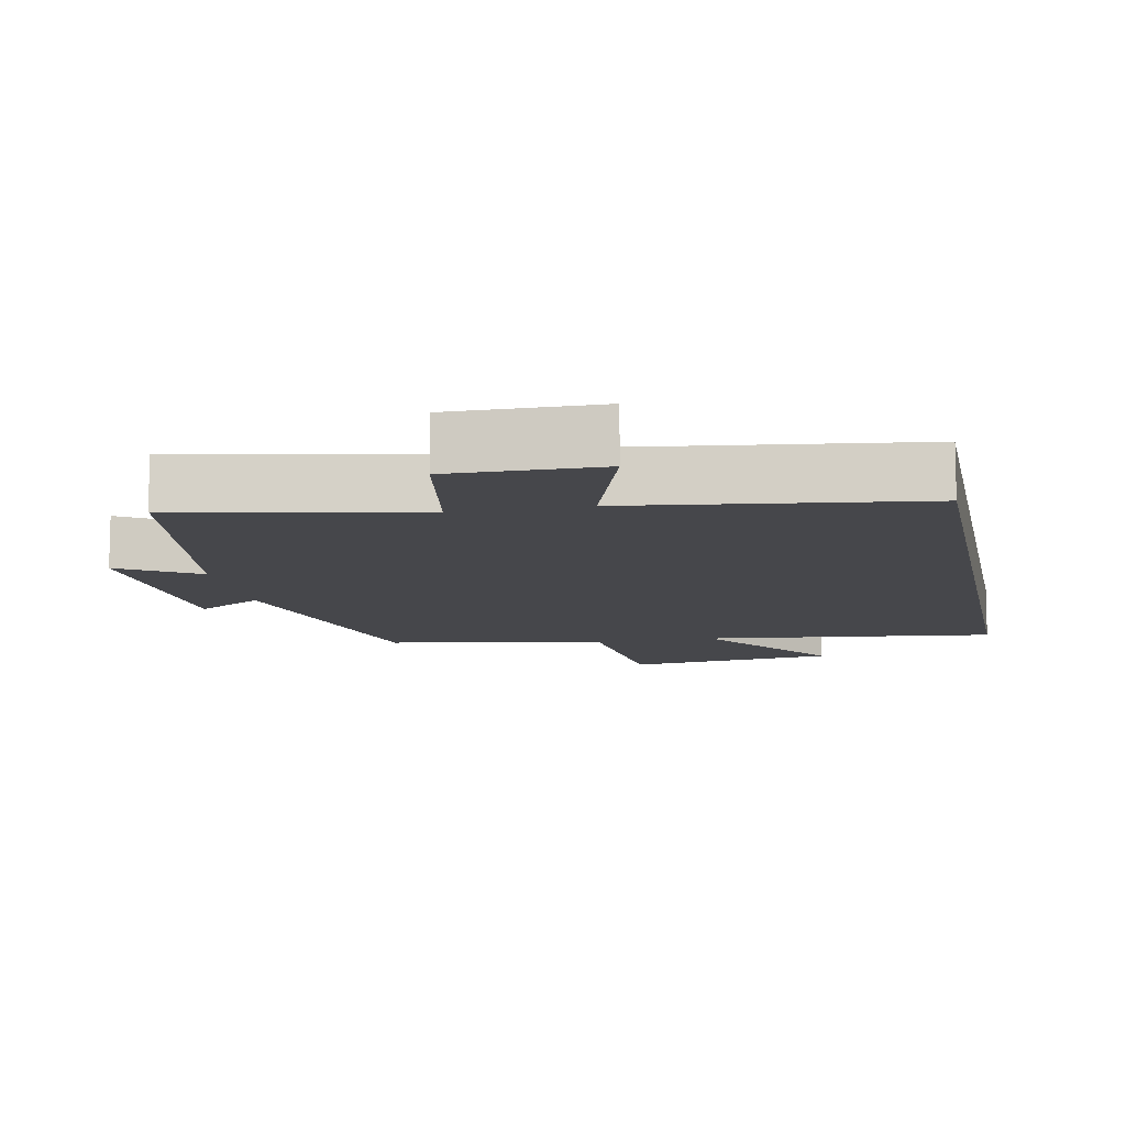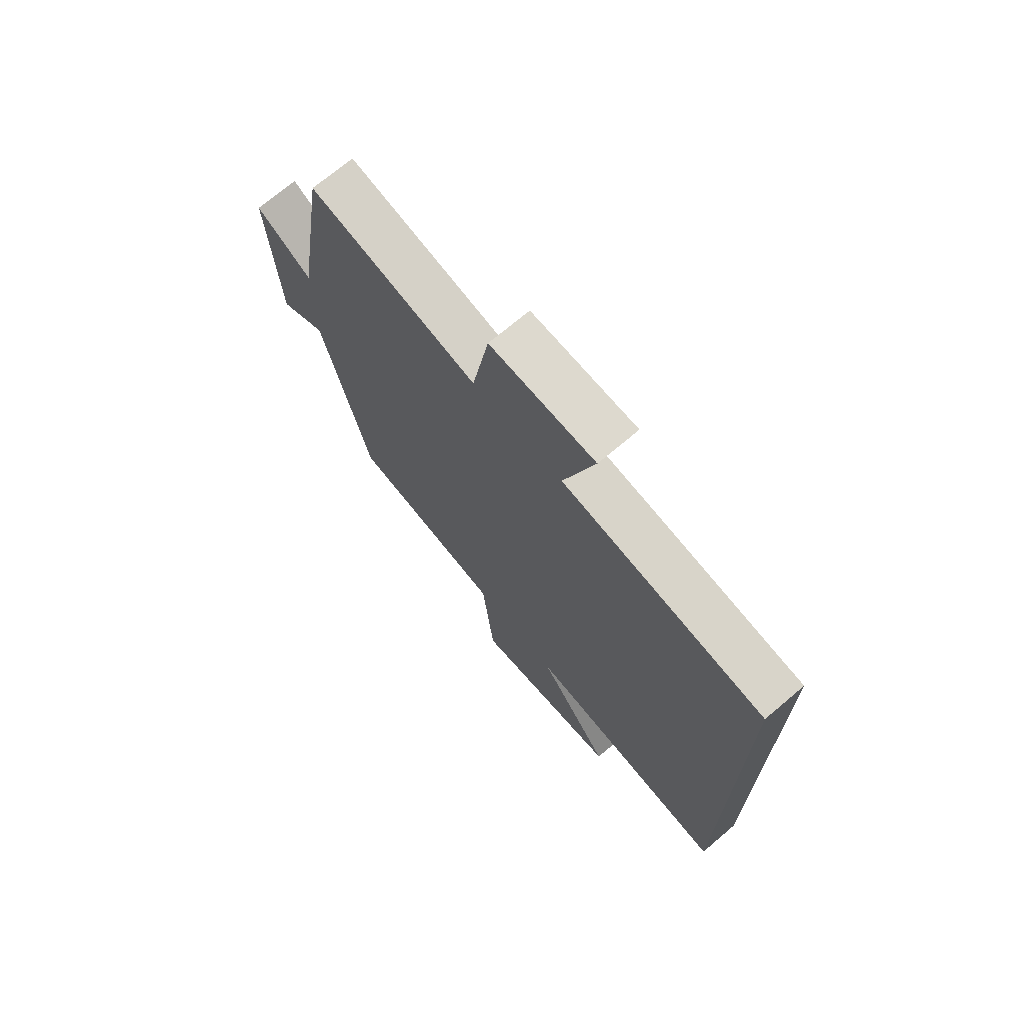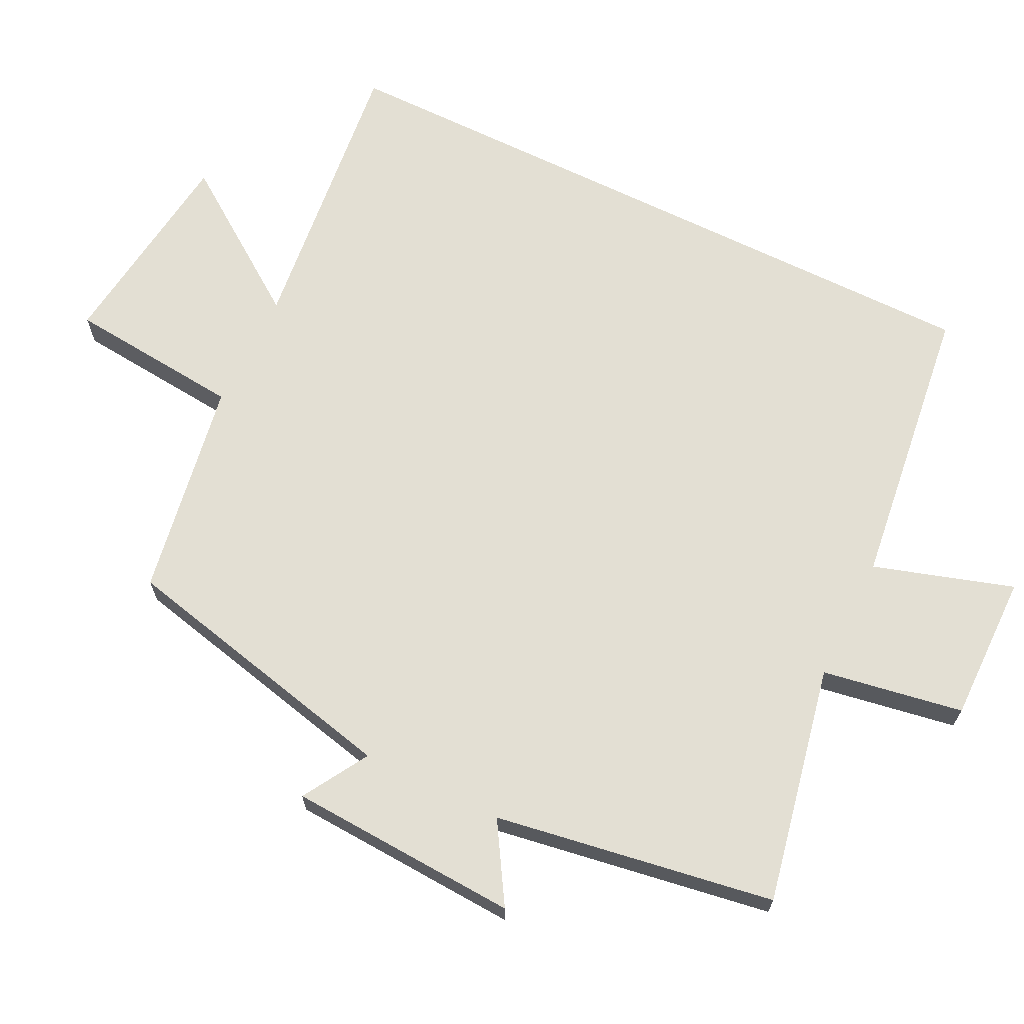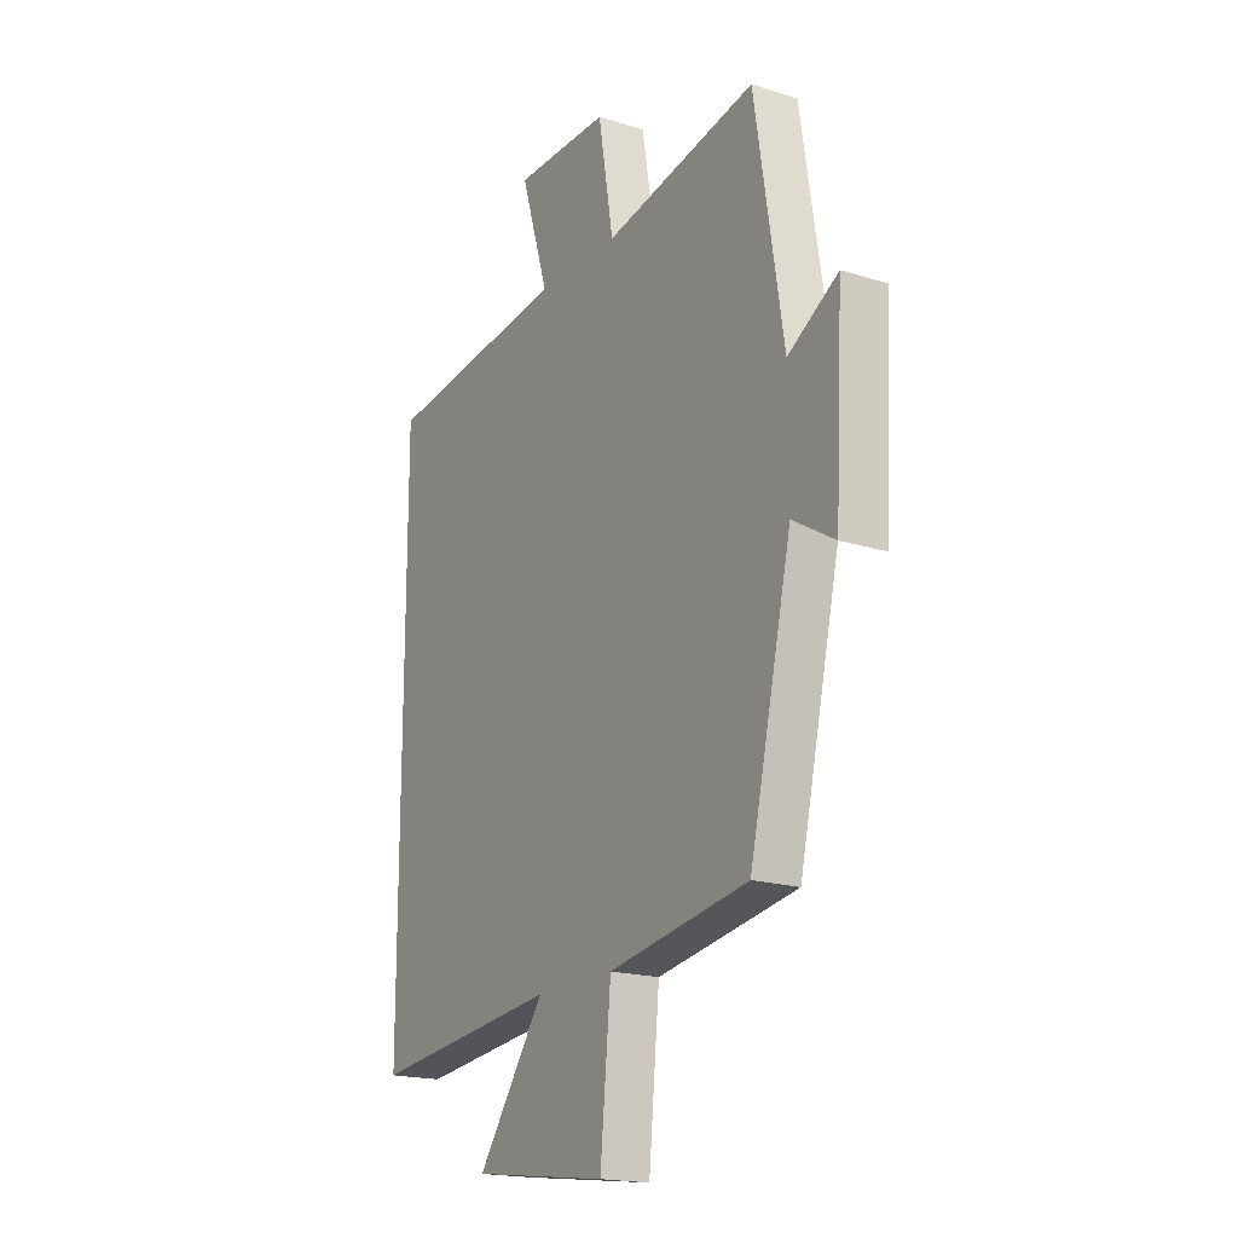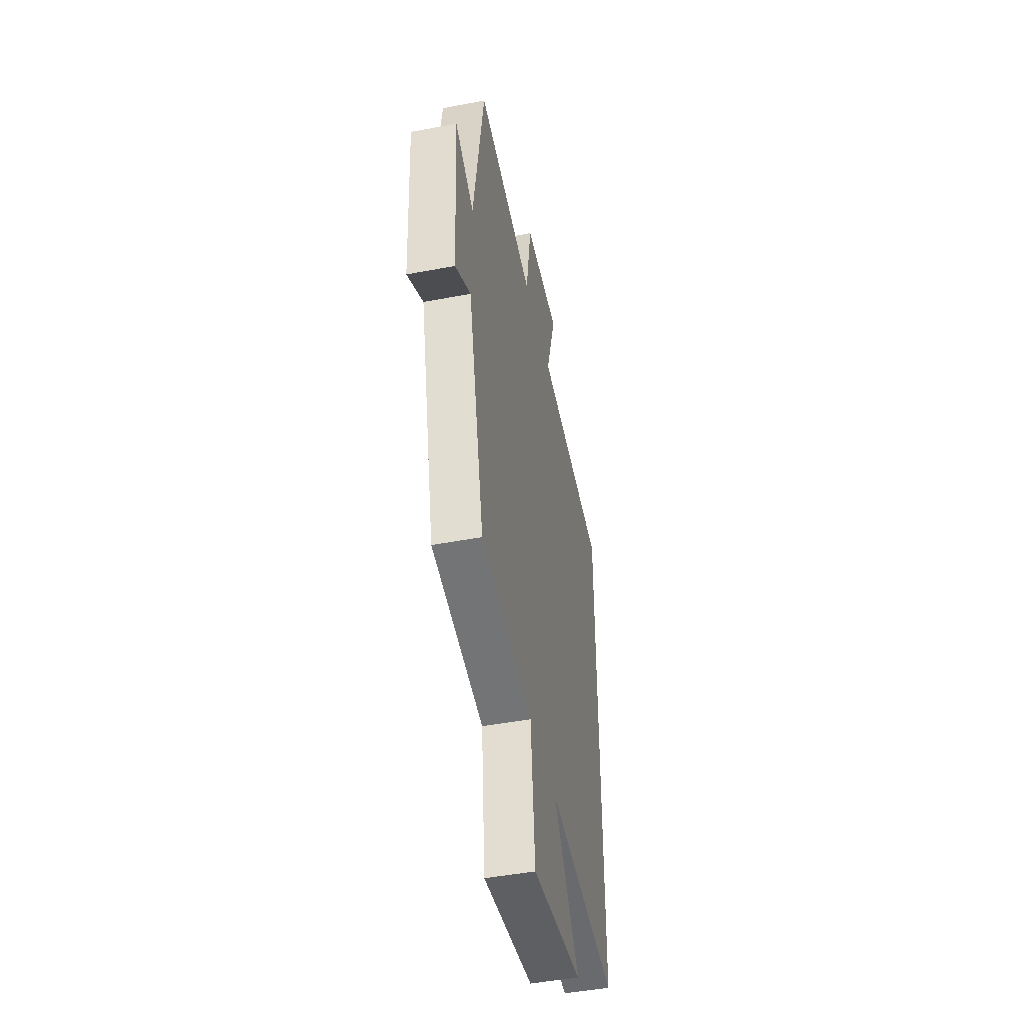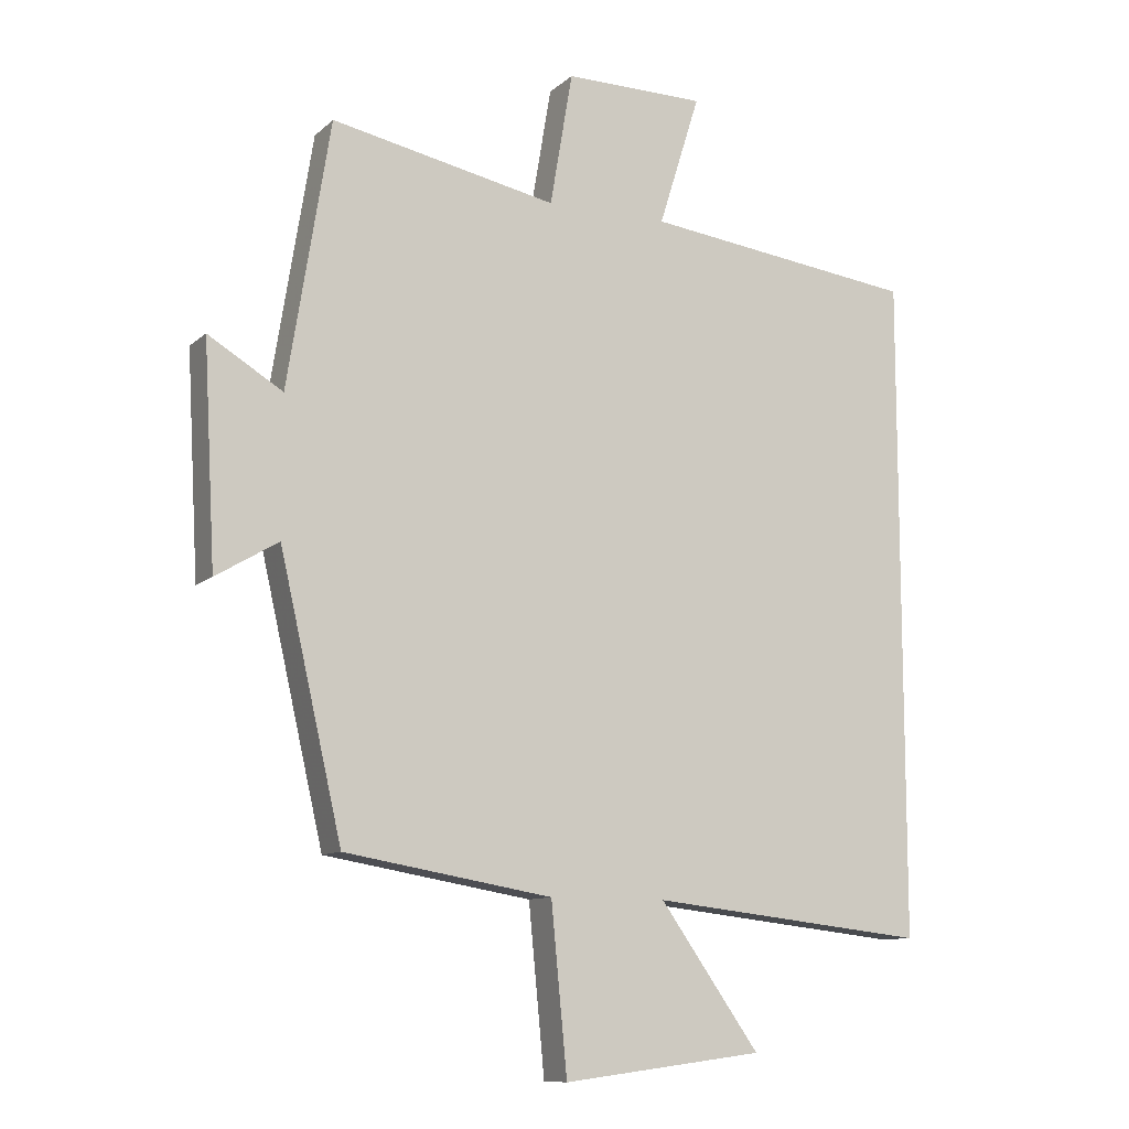
<metadata>
{"format":"obj","ext":"obj","renderer":"f3d","projection":"perspective","resolution":1024,"background":"white","views":[{"elev":-10.7,"azim":11.2,"up":"+Y"},{"elev":71.4,"azim":49.7,"up":"+Z"},{"elev":67.1,"azim":-63.8,"up":"+Y"},{"elev":-18.6,"azim":-121.1,"up":"+Z"},{"elev":-46.9,"azim":-77.8,"up":"+Z"},{"elev":-10.5,"azim":-26.9,"up":"+Z"}]}
</metadata>
<code>
v 0.5 0.07 0.448
v 0.5 0.07 -0.547
v 0.082 0.07 -0.5
v 0.232 0.07 -0.712
v -0.07 0.07 -0.75
v -0.094 0.07 -0.5
v -0.406 0.07 -0.447
v -0.5 0.07 -0.036
v -0.594 0.07 -0.092
v -0.612 0.07 0.238
v -0.5 0.07 0.17
v -0.436 0.07 0.569
v -0.096 0.07 0.5
v -0.062 0.07 0.701
v 0.15 0.07 0.699
v 0.088 0.07 0.5
v 0.5 0 0.448
v 0.5 0 -0.547
v 0.082 0 -0.5
v 0.232 0 -0.712
v -0.07 0 -0.75
v -0.094 0 -0.5
v -0.406 0 -0.447
v -0.5 0 -0.036
v -0.594 0 -0.092
v -0.612 0 0.238
v -0.5 0 0.17
v -0.436 0 0.569
v -0.096 0 0.5
v -0.062 0 0.701
v 0.15 0 0.699
v 0.088 0 0.5
f 13 14 15 16
f 1 2 3
f 16 1 3
f 13 16 3
f 11 12 13 3
f 8 9 10 11
f 8 11 3
f 7 8 3
f 6 7 3
f 3 4 5 6
f 32 31 30 29
f 19 18 17
f 19 17 32
f 19 32 29
f 19 29 28 27
f 27 26 25 24
f 19 27 24
f 19 24 23
f 19 23 22
f 22 21 20 19
f 1 17 18 2
f 2 18 19 3
f 3 19 20 4
f 4 20 21 5
f 5 21 22 6
f 6 22 23 7
f 7 23 24 8
f 8 24 25 9
f 9 25 26 10
f 10 26 27 11
f 11 27 28 12
f 12 28 29 13
f 13 29 30 14
f 14 30 31 15
f 15 31 32 16
f 16 32 17 1

</code>
